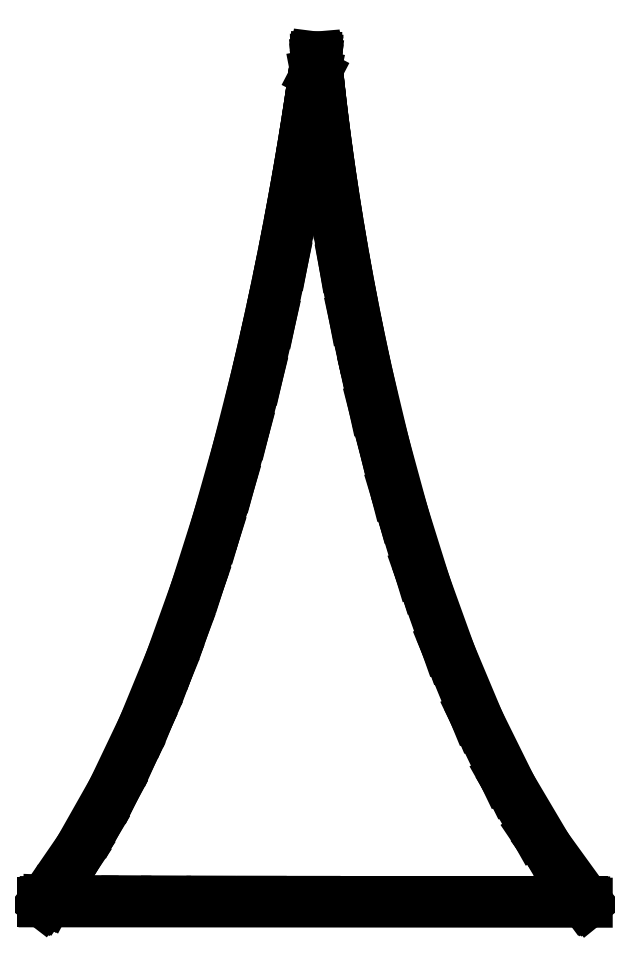
<metadata>
{"format":"dxf","ext":"dxf","renderer":"ezdxf+matplotlib","layout":"modelspace","background":"white","min_lineweight":24,"dpi":150}
</metadata>
<code>
0
SECTION
2
ENTITIES
0
LINE
8
0
10
61.91
20
191.7
30
0
11
61.86
21
191.3
31
0
0
LINE
8
0
10
61.86
20
191.3
30
0
11
61.72
21
190.2
31
0
0
LINE
8
0
10
61.72
20
190.2
30
0
11
61.47
21
188.4
31
0
0
LINE
8
0
10
61.47
20
188.4
30
0
11
61.13
21
185.9
31
0
0
LINE
8
0
10
61.13
20
185.9
30
0
11
60.67
21
182.8
31
0
0
LINE
8
0
10
60.67
20
182.8
30
0
11
60.12
21
179.1
31
0
0
LINE
8
0
10
60.12
20
179.1
30
0
11
59.45
21
174.8
31
0
0
LINE
8
0
10
59.45
20
174.8
30
0
11
58.67
21
170.1
31
0
0
LINE
8
0
10
58.67
20
170.1
30
0
11
57.77
21
164.9
31
0
0
LINE
8
0
10
57.77
20
164.9
30
0
11
56.76
21
159.2
31
0
0
LINE
8
0
10
56.76
20
159.2
30
0
11
55.63
21
153.2
31
0
0
LINE
8
0
10
55.63
20
153.2
30
0
11
54.38
21
146.7
31
0
0
LINE
8
0
10
54.38
20
146.7
30
0
11
53.01
21
140
31
0
0
LINE
8
0
10
53.01
20
140
30
0
11
51.51
21
133
31
0
0
LINE
8
0
10
51.51
20
133
30
0
11
49.88
21
125.7
31
0
0
LINE
8
0
10
49.88
20
125.7
30
0
11
48.12
21
118.2
31
0
0
LINE
8
0
10
48.12
20
118.2
30
0
11
44.19
21
102.7
31
0
0
LINE
8
0
10
44.19
20
102.7
30
0
11
39.71
21
86.88
31
0
0
LINE
8
0
10
39.71
20
86.88
30
0
11
34.66
21
70.93
31
0
0
LINE
8
0
10
34.66
20
70.93
30
0
11
29.02
21
55.19
31
0
0
LINE
8
0
10
29.02
20
55.19
30
0
11
22.77
21
39.95
31
0
0
LINE
8
0
10
22.77
20
39.95
30
0
11
15.89
21
25.53
31
0
0
LINE
8
0
10
15.89
20
25.53
30
0
11
8.367
21
12.21
31
0
0
LINE
8
0
10
8.367
20
12.21
30
0
11
0.175
21
0.3087
31
0
0
LINE
8
0
10
0.175
20
0.3087
30
0
11
0
21
0.0813
31
0
0
LINE
8
0
10
0
20
0.0813
30
0
11
0.2866
21
0.0813
31
0
0
LINE
8
0
10
0.2866
20
0.0813
30
0
11
123.6
21
-0
31
0
0
LINE
8
0
10
123.6
20
-0
30
0
11
123.4
21
0.2301
31
0
0
LINE
8
0
10
123.4
20
0.2301
30
0
11
114.4
21
12.66
31
0
0
LINE
8
0
10
114.4
20
12.66
30
0
11
106.2
21
26.37
31
0
0
LINE
8
0
10
106.2
20
26.37
30
0
11
98.98
21
41.07
31
0
0
LINE
8
0
10
98.98
20
41.07
30
0
11
92.51
21
56.47
31
0
0
LINE
8
0
10
92.51
20
56.47
30
0
11
86.81
21
72.28
31
0
0
LINE
8
0
10
86.81
20
72.28
30
0
11
81.82
21
88.23
31
0
0
LINE
8
0
10
81.82
20
88.23
30
0
11
77.52
21
104
31
0
0
LINE
8
0
10
77.52
20
104
30
0
11
73.85
21
119.3
31
0
0
LINE
8
0
10
73.85
20
119.3
30
0
11
72.23
21
126.8
31
0
0
LINE
8
0
10
72.23
20
126.8
30
0
11
70.77
21
134
31
0
0
LINE
8
0
10
70.77
20
134
30
0
11
69.43
21
140.9
31
0
0
LINE
8
0
10
69.43
20
140.9
30
0
11
68.23
21
147.5
31
0
0
LINE
8
0
10
68.23
20
147.5
30
0
11
67.16
21
153.9
31
0
0
LINE
8
0
10
67.16
20
153.9
30
0
11
66.21
21
159.8
31
0
0
LINE
8
0
10
66.21
20
159.8
30
0
11
65.38
21
165.4
31
0
0
LINE
8
0
10
65.38
20
165.4
30
0
11
64.65
21
170.5
31
0
0
LINE
8
0
10
64.65
20
170.5
30
0
11
64.03
21
175.2
31
0
0
LINE
8
0
10
64.03
20
175.2
30
0
11
63.51
21
179.3
31
0
0
LINE
8
0
10
63.51
20
179.3
30
0
11
63.09
21
183
31
0
0
LINE
8
0
10
63.09
20
183
30
0
11
62.75
21
186
31
0
0
LINE
8
0
10
62.75
20
186
30
0
11
62.5
21
188.4
31
0
0
LINE
8
0
10
62.5
20
188.4
30
0
11
62.32
21
190.2
31
0
0
LINE
8
0
10
62.32
20
190.2
30
0
11
62.23
21
191.3
31
0
0
LINE
8
0
10
62.23
20
191.3
30
0
11
62.19
21
191.7
31
0
0
LINE
8
0
10
62.19
20
191.7
30
0
11
61.91
21
191.7
31
0
0
LINE
8
0
10
62.03
20
190.4
30
0
11
62.11
21
189.5
31
0
0
LINE
8
0
10
62.11
20
189.5
30
0
11
62.26
21
188
31
0
0
LINE
8
0
10
62.26
20
188
30
0
11
62.47
21
185.9
31
0
0
LINE
8
0
10
62.47
20
185.9
30
0
11
62.75
21
183.3
31
0
0
LINE
8
0
10
62.75
20
183.3
30
0
11
63.12
21
180.2
31
0
0
LINE
8
0
10
63.12
20
180.2
30
0
11
63.56
21
176.5
31
0
0
LINE
8
0
10
63.56
20
176.5
30
0
11
64.09
21
172.4
31
0
0
LINE
8
0
10
64.09
20
172.4
30
0
11
64.71
21
167.9
31
0
0
LINE
8
0
10
64.71
20
167.9
30
0
11
65.43
21
163
31
0
0
LINE
8
0
10
65.43
20
163
30
0
11
66.25
21
157.6
31
0
0
LINE
8
0
10
66.25
20
157.6
30
0
11
67.18
21
152
31
0
0
LINE
8
0
10
67.18
20
152
30
0
11
68.22
21
146
31
0
0
LINE
8
0
10
68.22
20
146
30
0
11
69.37
21
139.7
31
0
0
LINE
8
0
10
69.37
20
139.7
30
0
11
70.64
21
133.1
31
0
0
LINE
8
0
10
70.64
20
133.1
30
0
11
72.04
21
126.3
31
0
0
LINE
8
0
10
72.04
20
126.3
30
0
11
73.57
21
119.3
31
0
0
LINE
8
0
10
73.57
20
119.3
30
0
11
77.24
21
104
31
0
0
LINE
8
0
10
77.24
20
104
30
0
11
81.53
21
88.22
31
0
0
LINE
8
0
10
81.53
20
88.22
30
0
11
86.5
21
72.31
31
0
0
LINE
8
0
10
86.5
20
72.31
30
0
11
92.19
21
56.52
31
0
0
LINE
8
0
10
92.19
20
56.52
30
0
11
98.64
21
41.14
31
0
0
LINE
8
0
10
98.64
20
41.14
30
0
11
105.9
21
26.45
31
0
0
LINE
8
0
10
105.9
20
26.45
30
0
11
114
21
12.73
31
0
0
LINE
8
0
10
114
20
12.73
30
0
11
123
21
0.2825
31
0
0
LINE
8
0
10
123
20
0.2825
30
0
11
0.5636
21
0.3638
31
0
0
LINE
8
0
10
0.5636
20
0.3638
30
0
11
8.741
21
12.29
31
0
0
LINE
8
0
10
8.741
20
12.29
30
0
11
16.25
21
25.61
31
0
0
LINE
8
0
10
16.25
20
25.61
30
0
11
23.11
21
40.03
31
0
0
LINE
8
0
10
23.11
20
40.03
30
0
11
29.35
21
55.24
31
0
0
LINE
8
0
10
29.35
20
55.24
30
0
11
34.97
21
70.96
31
0
0
LINE
8
0
10
34.97
20
70.96
30
0
11
40.01
21
86.88
31
0
0
LINE
8
0
10
40.01
20
86.88
30
0
11
44.47
21
102.7
31
0
0
LINE
8
0
10
44.47
20
102.7
30
0
11
48.39
21
118.1
31
0
0
LINE
8
0
10
48.39
20
118.1
30
0
11
50.06
21
125.2
31
0
0
LINE
8
0
10
50.06
20
125.2
30
0
11
51.61
21
132.1
31
0
0
LINE
8
0
10
51.61
20
132.1
30
0
11
53.05
21
138.8
31
0
0
LINE
8
0
10
53.05
20
138.8
30
0
11
54.36
21
145.2
31
0
0
LINE
8
0
10
54.36
20
145.2
30
0
11
55.57
21
151.3
31
0
0
LINE
8
0
10
55.57
20
151.3
30
0
11
56.66
21
157
31
0
0
LINE
8
0
10
56.66
20
157
30
0
11
57.65
21
162.4
31
0
0
LINE
8
0
10
57.65
20
162.4
30
0
11
58.53
21
167.5
31
0
0
LINE
8
0
10
58.53
20
167.5
30
0
11
59.3
21
172.1
31
0
0
LINE
8
0
10
59.3
20
172.1
30
0
11
59.98
21
176.3
31
0
0
LINE
8
0
10
59.98
20
176.3
30
0
11
60.55
21
180
31
0
0
LINE
8
0
10
60.55
20
180
30
0
11
61.03
21
183.2
31
0
0
LINE
8
0
10
61.03
20
183.2
30
0
11
61.42
21
185.9
31
0
0
LINE
8
0
10
61.42
20
185.9
30
0
11
61.71
21
188
31
0
0
LINE
8
0
10
61.71
20
188
30
0
11
61.91
21
189.5
31
0
0
LINE
8
0
10
61.91
20
189.5
30
0
11
62.03
21
190.4
31
0
0
LINE
8
0
10
1.207
20
0.6504
30
0
11
1.393
21
1.003
31
0
0
LINE
8
0
10
1.393
20
1.003
30
0
11
1.899
21
1.786
31
0
0
LINE
8
0
10
1.899
20
1.786
30
0
11
2.65
21
2.883
31
0
0
LINE
8
0
10
2.65
20
2.883
30
0
11
3.566
21
4.178
31
0
0
LINE
8
0
10
3.566
20
4.178
30
0
11
7.88
21
10.58
31
0
0
LINE
8
0
10
7.88
20
10.58
30
0
11
12.12
21
17.64
31
0
0
LINE
8
0
10
12.12
20
17.64
30
0
11
16.29
21
25.35
31
0
0
LINE
8
0
10
16.29
20
25.35
30
0
11
20.37
21
33.67
31
0
0
LINE
8
0
10
20.37
20
33.67
30
0
11
24.35
21
42.58
31
0
0
LINE
8
0
10
24.35
20
42.58
30
0
11
28.23
21
52.05
31
0
0
LINE
8
0
10
28.23
20
52.05
30
0
11
32
21
62.07
31
0
0
LINE
8
0
10
32
20
62.07
30
0
11
35.65
21
72.59
31
0
0
LINE
8
0
10
35.65
20
72.59
30
0
11
39.16
21
83.61
31
0
0
LINE
8
0
10
39.16
20
83.61
30
0
11
42.54
21
95.09
31
0
0
LINE
8
0
10
42.54
20
95.09
30
0
11
45.78
21
107
31
0
0
LINE
8
0
10
45.78
20
107
30
0
11
48.86
21
119.3
31
0
0
LINE
8
0
10
48.86
20
119.3
30
0
11
51.78
21
132
31
0
0
LINE
8
0
10
51.78
20
132
30
0
11
54.52
21
145.1
31
0
0
LINE
8
0
10
54.52
20
145.1
30
0
11
57.09
21
158.5
31
0
0
LINE
8
0
10
57.09
20
158.5
30
0
11
59.47
21
172.3
31
0
0
LINE
8
0
10
59.47
20
172.3
30
0
11
60.18
21
176.6
31
0
0
LINE
8
0
10
60.18
20
176.6
30
0
11
60.8
21
180.6
31
0
0
LINE
8
0
10
60.8
20
180.6
30
0
11
61.27
21
183.7
31
0
0
LINE
8
0
10
61.27
20
183.7
30
0
11
61.52
21
185.5
31
0
0
LINE
8
0
10
61.52
20
185.5
30
0
11
61.63
21
186.4
31
0
0
LINE
8
0
10
61.63
20
186.4
30
0
11
61.75
21
187.2
31
0
0
LINE
8
0
10
61.75
20
187.2
30
0
11
61.85
21
187.6
31
0
0
LINE
8
0
10
61.85
20
187.6
30
0
11
61.92
21
187.8
31
0
0
LINE
8
0
10
61.92
20
187.8
30
0
11
62.04
21
187.2
31
0
0
LINE
8
0
10
62.04
20
187.2
30
0
11
62.26
21
185.6
31
0
0
LINE
8
0
10
62.26
20
185.6
30
0
11
62.56
21
183.4
31
0
0
LINE
8
0
10
62.56
20
183.4
30
0
11
62.89
21
180.6
31
0
0
LINE
8
0
10
62.89
20
180.6
30
0
11
64.43
21
168.8
31
0
0
LINE
8
0
10
64.43
20
168.8
30
0
11
66.25
21
156.7
31
0
0
LINE
8
0
10
66.25
20
156.7
30
0
11
68.31
21
144.5
31
0
0
LINE
8
0
10
68.31
20
144.5
30
0
11
70.57
21
132.7
31
0
0
LINE
8
0
10
70.57
20
132.7
30
0
11
75.01
21
112.3
31
0
0
LINE
8
0
10
75.01
20
112.3
30
0
11
79.97
21
93.14
31
0
0
LINE
8
0
10
79.97
20
93.14
30
0
11
85.42
21
75.11
31
0
0
LINE
8
0
10
85.42
20
75.11
30
0
11
91.35
21
58.32
31
0
0
LINE
8
0
10
91.35
20
58.32
30
0
11
97.71
21
42.84
31
0
0
LINE
8
0
10
97.71
20
42.84
30
0
11
104.5
21
28.74
31
0
0
LINE
8
0
10
104.5
20
28.74
30
0
11
111.7
21
16.09
31
0
0
LINE
8
0
10
111.7
20
16.09
30
0
11
119.2
21
4.946
31
0
0
LINE
8
0
10
119.2
20
4.946
30
0
11
122.6
21
0.4107
31
0
0
LINE
8
0
10
122.6
20
0.4107
30
0
11
61.88
21
0.4107
31
0
0
LINE
8
0
10
61.88
20
0.4107
30
0
11
49.69
21
0.4162
31
0
0
LINE
8
0
10
49.69
20
0.4162
30
0
11
38.32
21
0.4299
31
0
0
LINE
8
0
10
38.32
20
0.4299
30
0
11
28.02
21
0.452
31
0
0
LINE
8
0
10
28.02
20
0.452
30
0
11
19.03
21
0.4809
31
0
0
LINE
8
0
10
19.03
20
0.4809
30
0
11
11.61
21
0.5168
31
0
0
LINE
8
0
10
11.61
20
0.5168
30
0
11
5.994
21
0.5581
31
0
0
LINE
8
0
10
5.994
20
0.5581
30
0
11
2.445
21
0.6022
31
0
0
LINE
8
0
10
2.445
20
0.6022
30
0
11
1.207
21
0.6504
31
0
0
ENDSEC
0
EOF

</code>
